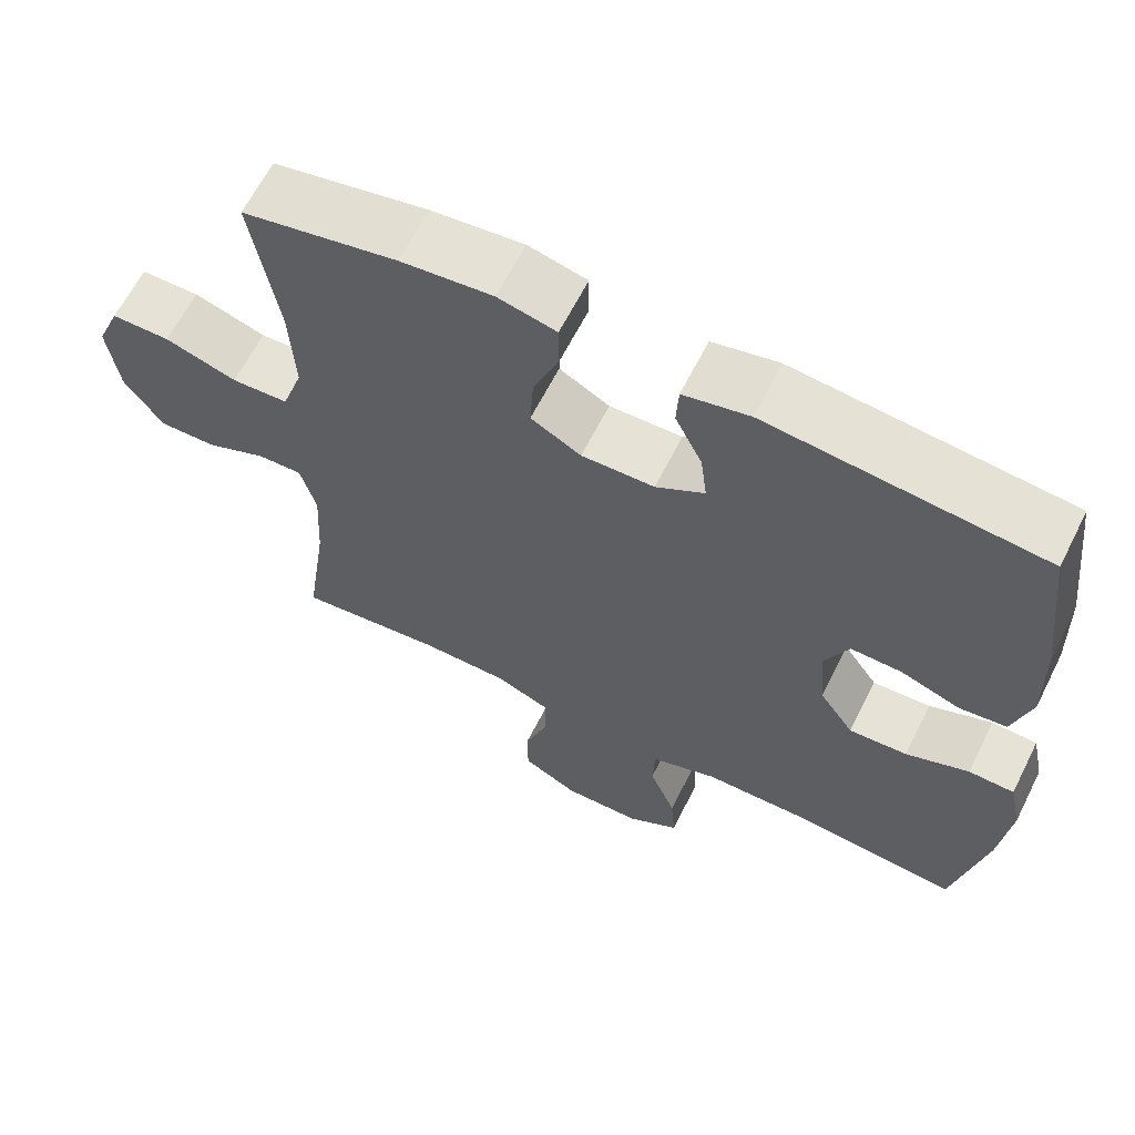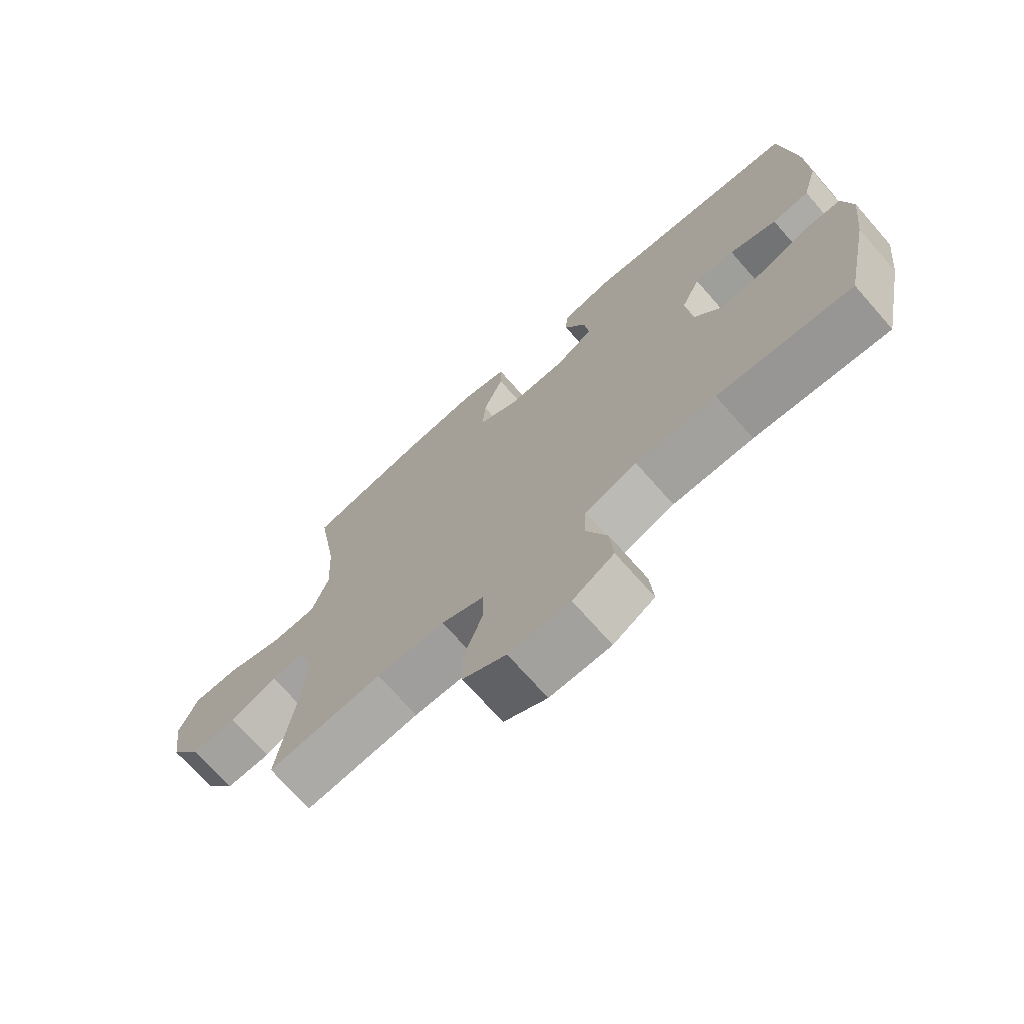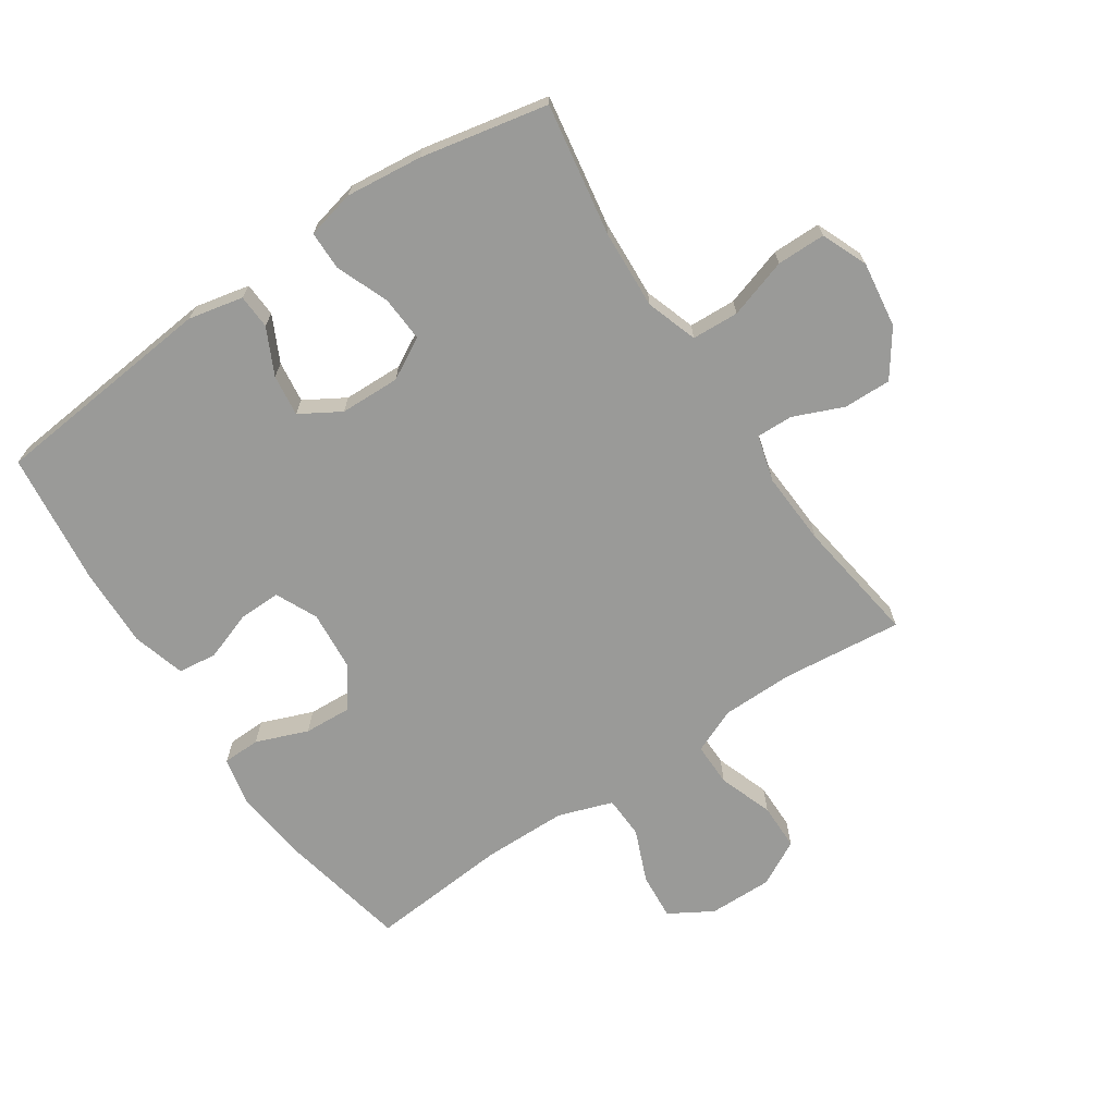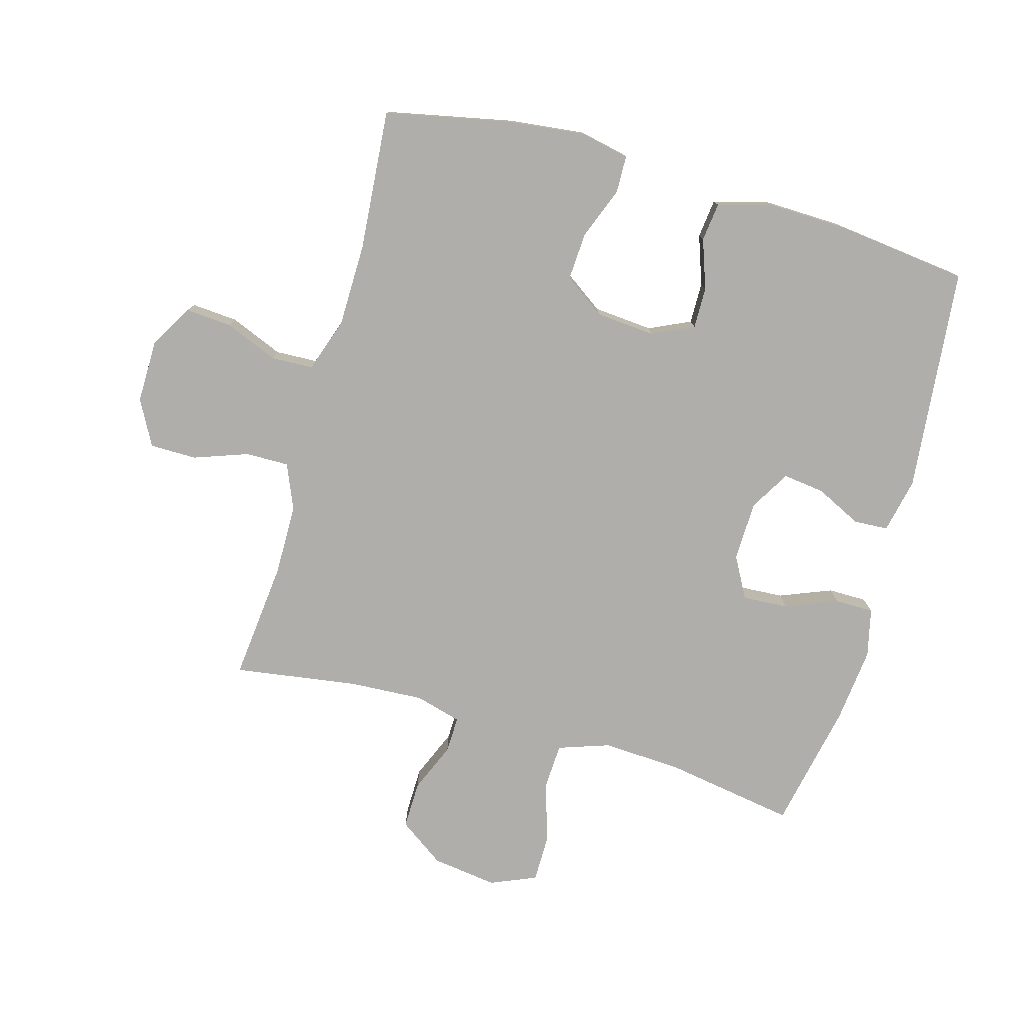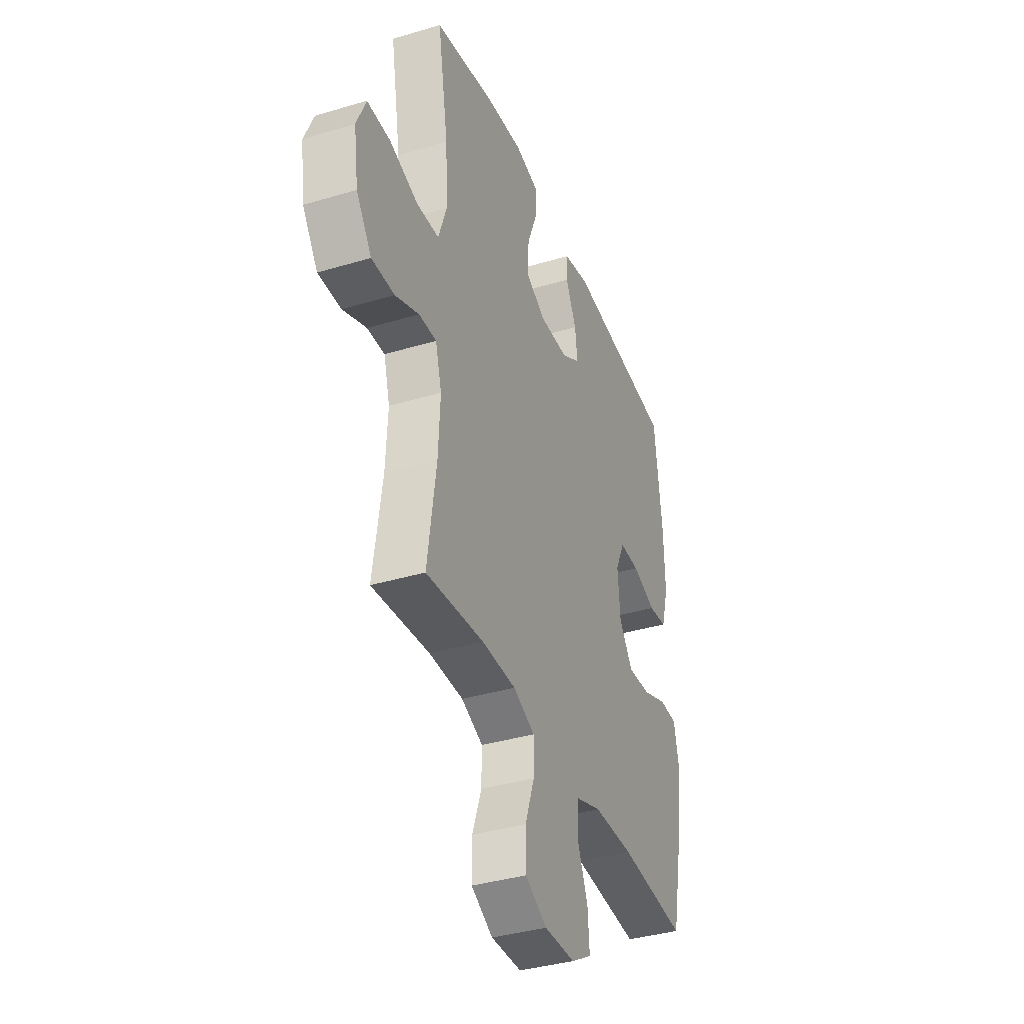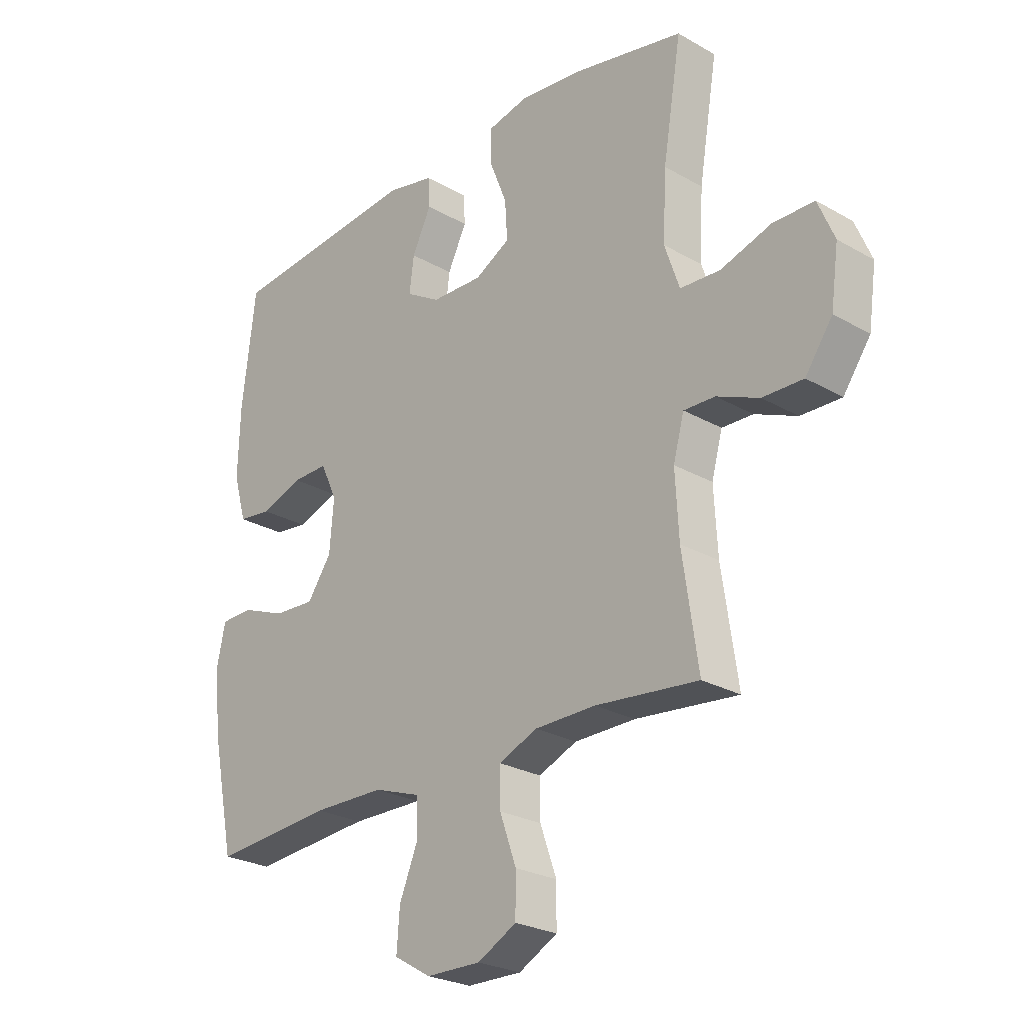
<metadata>
{"format":"obj","ext":"obj","renderer":"f3d","projection":"perspective","resolution":1024,"background":"white","views":[{"elev":63.5,"azim":-153.3,"up":"+Z"},{"elev":-71.5,"azim":-138.6,"up":"+Z"},{"elev":-69.2,"azim":33.8,"up":"+Y"},{"elev":-77.7,"azim":-105.7,"up":"+Y"},{"elev":-37.4,"azim":111.0,"up":"+Z"},{"elev":-25.4,"azim":47.4,"up":"+Z"}]}
</metadata>
<code>
o path1816_path1816.001
v 0.2631 0.0375 0.5791
v 0.1414 0.0375 0.5922
v 0.06376 0.0375 0.5741
v 0.06345 0.0375 0.5116
v 0.09692 0.0375 0.4277
v 0.1014 0.0375 0.3544
v 0.03501 0.0375 0.318
v -0.06123 0.0375 0.3206
v -0.1254 0.0375 0.3589
v -0.117 0.0375 0.4255
v -0.08101 0.0375 0.4989
v -0.08398 0.0375 0.5542
v -0.1716 0.0375 0.5732
v -0.5339 0.0375 0.5373
v -0.5593 0.0375 0.324
v -0.5627 0.0375 0.1957
v -0.5384 0.0375 0.1108
v -0.4763 0.0375 0.1034
v -0.3973 0.0375 0.131
v -0.3304 0.0375 0.1322
v -0.2992 0.0375 0.06549
v -0.3073 0.0375 -0.03011
v -0.3528 0.0375 -0.0953
v -0.4296 0.0375 -0.091
v -0.5128 0.0375 -0.05879
v -0.5731 0.0375 -0.06042
v -0.5898 0.0375 -0.1387
v -0.576 0.0375 -0.2603
v -0.5339 0.0375 -0.4646
v -0.3086 0.0375 -0.4461
v -0.1741 0.0375 -0.4479
v -0.08722 0.0375 -0.4777
v -0.08441 0.0375 -0.5452
v -0.1194 0.0375 -0.6302
v -0.125 0.0375 -0.7046
v -0.05588 0.0375 -0.7453
v 0.04653 0.0375 -0.7467
v 0.1191 0.0375 -0.7077
v 0.1196 0.0375 -0.6327
v 0.08869 0.0375 -0.5457
v 0.08797 0.0375 -0.4763
v 0.1604 0.0375 -0.4459
v 0.2749 0.0375 -0.4447
v 0.4678 0.0375 -0.4646
v 0.4386 0.0375 -0.2645
v 0.4321 0.0375 -0.146
v 0.4526 0.0375 -0.07137
v 0.5112 0.0375 -0.073
v 0.5908 0.0375 -0.1065
v 0.667 0.0375 -0.108
v 0.7183 0.0375 -0.03517
v 0.733 0.0375 0.06986
v 0.7021 0.0375 0.1436
v 0.6243 0.0375 0.144
v 0.5292 0.0375 0.1139
v 0.454 0.0375 0.1176
v 0.4262 0.0375 0.1996
v 0.4328 0.0375 0.3259
v 0.4678 0.0375 0.5373
v 0.2631 -0.0375 0.5791
v 0.1414 -0.0375 0.5922
v 0.06376 -0.0375 0.5741
v 0.06345 -0.0375 0.5116
v 0.09692 -0.0375 0.4277
v 0.1014 -0.0375 0.3544
v 0.03501 -0.0375 0.318
v -0.06123 -0.0375 0.3206
v -0.1254 -0.0375 0.3589
v -0.117 -0.0375 0.4255
v -0.08101 -0.0375 0.4989
v -0.08398 -0.0375 0.5542
v -0.1716 -0.0375 0.5732
v -0.5339 -0.0375 0.5373
v -0.5593 -0.0375 0.324
v -0.5627 -0.0375 0.1957
v -0.5384 -0.0375 0.1108
v -0.4763 -0.0375 0.1034
v -0.3973 -0.0375 0.131
v -0.3304 -0.0375 0.1322
v -0.2992 -0.0375 0.06549
v -0.3073 -0.0375 -0.03011
v -0.3528 -0.0375 -0.0953
v -0.4296 -0.0375 -0.091
v -0.5128 -0.0375 -0.05879
v -0.5731 -0.0375 -0.06042
v -0.5898 -0.0375 -0.1387
v -0.576 -0.0375 -0.2603
v -0.5339 -0.0375 -0.4646
v -0.3086 -0.0375 -0.4461
v -0.1741 -0.0375 -0.4479
v -0.08722 -0.0375 -0.4777
v -0.08441 -0.0375 -0.5452
v -0.1194 -0.0375 -0.6302
v -0.125 -0.0375 -0.7046
v -0.05588 -0.0375 -0.7453
v 0.04653 -0.0375 -0.7467
v 0.1191 -0.0375 -0.7077
v 0.1196 -0.0375 -0.6327
v 0.08869 -0.0375 -0.5457
v 0.08797 -0.0375 -0.4763
v 0.1604 -0.0375 -0.4459
v 0.2749 -0.0375 -0.4447
v 0.4678 -0.0375 -0.4646
v 0.4386 -0.0375 -0.2645
v 0.4321 -0.0375 -0.146
v 0.4526 -0.0375 -0.07137
v 0.5112 -0.0375 -0.073
v 0.5908 -0.0375 -0.1065
v 0.667 -0.0375 -0.108
v 0.7183 -0.0375 -0.03517
v 0.733 -0.0375 0.06986
v 0.7021 -0.0375 0.1436
v 0.6243 -0.0375 0.144
v 0.5292 -0.0375 0.1139
v 0.454 -0.0375 0.1176
v 0.4262 -0.0375 0.1996
v 0.4328 -0.0375 0.3259
v 0.4678 -0.0375 0.5373
v 0.7183 0.0375 -0.03517
v 0.733 0.0375 0.06986
v 0.7021 0.0375 0.1436
v 0.7021 0.0375 0.1436
v 0.667 0.0375 -0.108
v 0.6243 0.0375 0.144
v 0.5908 0.0375 -0.1065
v 0.5292 0.0375 0.1139
v 0.5112 0.0375 -0.073
v 0.454 0.0375 0.1176
v 0.454 0.0375 0.1176
v 0.4526 0.0375 -0.07137
v 0.4526 0.0375 -0.07137
v 0.4262 0.0375 0.1996
v 0.4678 0.0375 -0.4646
v 0.4678 0.0375 -0.4646
v 0.4386 0.0375 -0.2645
v 0.4321 0.0375 -0.146
v 0.4328 0.0375 0.3259
v 0.4678 0.0375 0.5373
v 0.4678 0.0375 0.5373
v 0.2749 0.0375 -0.4447
v 0.2631 0.0375 0.5791
v 0.1604 0.0375 -0.4459
v 0.1414 0.0375 0.5922
v 0.08797 0.0375 -0.4763
v 0.08797 0.0375 -0.4763
v 0.09692 0.0375 0.4277
v 0.1014 0.0375 0.3544
v 0.1014 0.0375 0.3544
v 0.06376 0.0375 0.5741
v 0.06376 0.0375 0.5741
v 0.1191 0.0375 -0.7077
v 0.1191 0.0375 -0.7077
v 0.1196 0.0375 -0.6327
v 0.08869 0.0375 -0.5457
v 0.04653 0.0375 -0.7467
v 0.03501 0.0375 0.318
v 0.06345 0.0375 0.5116
v -0.05588 0.0375 -0.7453
v -0.06123 0.0375 0.3206
v -0.125 0.0375 -0.7046
v -0.125 0.0375 -0.7046
v -0.08722 0.0375 -0.4777
v -0.08722 0.0375 -0.4777
v -0.08441 0.0375 -0.5452
v -0.1254 0.0375 0.3589
v -0.1254 0.0375 0.3589
v -0.117 0.0375 0.4255
v -0.08101 0.0375 0.4989
v -0.08398 0.0375 0.5542
v -0.08398 0.0375 0.5542
v -0.1716 0.0375 0.5732
v -0.1194 0.0375 -0.6302
v -0.1741 0.0375 -0.4479
v -0.3086 0.0375 -0.4461
v -0.2992 0.0375 0.06549
v -0.3073 0.0375 -0.03011
v -0.3304 0.0375 0.1322
v -0.3304 0.0375 0.1322
v -0.3528 0.0375 -0.0953
v -0.3973 0.0375 0.131
v -0.4296 0.0375 -0.091
v -0.4763 0.0375 0.1034
v -0.5128 0.0375 -0.05879
v -0.5339 0.0375 -0.4646
v -0.5339 0.0375 -0.4646
v -0.5384 0.0375 0.1108
v -0.5384 0.0375 0.1108
v -0.5339 0.0375 0.5373
v -0.5339 0.0375 0.5373
v -0.5731 0.0375 -0.06042
v -0.5731 0.0375 -0.06042
v -0.5627 0.0375 0.1957
v -0.5593 0.0375 0.324
v -0.576 0.0375 -0.2603
v -0.5898 0.0375 -0.1387
v 0.7183 -0.0375 -0.03517
v 0.733 -0.0375 0.06986
v 0.7021 -0.0375 0.1436
v 0.7021 -0.0375 0.1436
v 0.667 -0.0375 -0.108
v 0.6243 -0.0375 0.144
v 0.5908 -0.0375 -0.1065
v 0.5292 -0.0375 0.1139
v 0.5112 -0.0375 -0.073
v 0.454 -0.0375 0.1176
v 0.454 -0.0375 0.1176
v 0.4526 -0.0375 -0.07137
v 0.4526 -0.0375 -0.07137
v 0.4262 -0.0375 0.1996
v 0.4678 -0.0375 -0.4646
v 0.4678 -0.0375 -0.4646
v 0.4386 -0.0375 -0.2645
v 0.4321 -0.0375 -0.146
v 0.4328 -0.0375 0.3259
v 0.4678 -0.0375 0.5373
v 0.4678 -0.0375 0.5373
v 0.2749 -0.0375 -0.4447
v 0.2631 -0.0375 0.5791
v 0.1604 -0.0375 -0.4459
v 0.1414 -0.0375 0.5922
v 0.08797 -0.0375 -0.4763
v 0.08797 -0.0375 -0.4763
v 0.09692 -0.0375 0.4277
v 0.1014 -0.0375 0.3544
v 0.1014 -0.0375 0.3544
v 0.06376 -0.0375 0.5741
v 0.06376 -0.0375 0.5741
v 0.1191 -0.0375 -0.7077
v 0.1191 -0.0375 -0.7077
v 0.1196 -0.0375 -0.6327
v 0.08869 -0.0375 -0.5457
v 0.04653 -0.0375 -0.7467
v 0.03501 -0.0375 0.318
v 0.06345 -0.0375 0.5116
v -0.05588 -0.0375 -0.7453
v -0.06123 -0.0375 0.3206
v -0.125 -0.0375 -0.7046
v -0.125 -0.0375 -0.7046
v -0.08722 -0.0375 -0.4777
v -0.08722 -0.0375 -0.4777
v -0.08441 -0.0375 -0.5452
v -0.1254 -0.0375 0.3589
v -0.1254 -0.0375 0.3589
v -0.117 -0.0375 0.4255
v -0.08101 -0.0375 0.4989
v -0.08398 -0.0375 0.5542
v -0.08398 -0.0375 0.5542
v -0.1716 -0.0375 0.5732
v -0.1194 -0.0375 -0.6302
v -0.1741 -0.0375 -0.4479
v -0.3086 -0.0375 -0.4461
v -0.2992 -0.0375 0.06549
v -0.3073 -0.0375 -0.03011
v -0.3304 -0.0375 0.1322
v -0.3304 -0.0375 0.1322
v -0.3528 -0.0375 -0.0953
v -0.3973 -0.0375 0.131
v -0.4296 -0.0375 -0.091
v -0.4763 -0.0375 0.1034
v -0.5128 -0.0375 -0.05879
v -0.5339 -0.0375 -0.4646
v -0.5339 -0.0375 -0.4646
v -0.5384 -0.0375 0.1108
v -0.5384 -0.0375 0.1108
v -0.5339 -0.0375 0.5373
v -0.5339 -0.0375 0.5373
v -0.5731 -0.0375 -0.06042
v -0.5731 -0.0375 -0.06042
v -0.5627 -0.0375 0.1957
v -0.5593 -0.0375 0.324
v -0.576 -0.0375 -0.2603
v -0.5898 -0.0375 -0.1387
f 237 235 249
f 223 220 234
f 230 232 228
f 269 257 270
f 265 244 248
f 260 272 258
f 232 230 249
f 233 205 209
f 231 241 230
f 212 219 217
f 221 219 239
f 221 241 231
f 252 233 236
f 212 217 210
f 252 236 254
f 196 203 202
f 257 269 259
f 233 209 224
f 253 213 233
f 261 251 271
f 196 202 200
f 254 270 257
f 253 239 219
f 253 219 213
f 258 271 256
f 224 209 214
f 233 213 207
f 254 236 242
f 249 230 241
f 272 271 258
f 218 223 214
f 248 245 246
f 218 214 215
f 248 244 245
f 234 220 226
f 270 242 265
f 223 224 214
f 256 250 253
f 270 254 242
f 207 204 205
f 201 197 198
f 232 249 235
f 265 242 244
f 203 196 201
f 213 219 212
f 259 269 263
f 239 253 250
f 233 207 205
f 250 256 251
f 203 204 202
f 241 221 239
f 201 196 197
f 267 272 260
f 205 204 203
f 220 223 218
f 251 256 271
f 253 233 252
f 51 52 111 110
f 52 122 199 111
f 50 51 110 109
f 53 54 113 112
f 49 50 109 108
f 54 55 114 113
f 48 49 108 107
f 55 129 206 114
f 131 48 107 208
f 56 57 116 115
f 134 45 104 211
f 46 47 106 105
f 58 139 216 117
f 45 46 105 104
f 57 58 117 116
f 43 44 103 102
f 59 1 60 118
f 42 43 102 101
f 1 2 61 60
f 145 42 101 222
f 5 148 225 64
f 2 150 227 61
f 152 39 98 229
f 39 40 99 98
f 37 38 97 96
f 6 7 66 65
f 4 5 64 63
f 3 4 63 62
f 40 41 100 99
f 36 37 96 95
f 7 8 67 66
f 161 36 95 238
f 163 33 92 240
f 8 166 243 67
f 10 11 70 69
f 11 170 247 70
f 12 13 72 71
f 34 35 94 93
f 33 34 93 92
f 31 32 91 90
f 9 10 69 68
f 30 31 90 89
f 21 22 81 80
f 178 21 80 255
f 22 23 82 81
f 19 20 79 78
f 23 24 83 82
f 18 19 78 77
f 24 25 84 83
f 185 30 89 262
f 187 18 77 264
f 13 189 266 72
f 25 191 268 84
f 16 17 76 75
f 15 16 75 74
f 14 15 74 73
f 28 29 88 87
f 27 28 87 86
f 26 27 86 85
f 160 172 158
f 146 157 143
f 153 151 155
f 192 193 180
f 188 171 167
f 183 181 195
f 155 172 153
f 156 132 128
f 154 153 164
f 135 140 142
f 144 162 142
f 144 154 164
f 175 159 156
f 135 133 140
f 175 177 159
f 119 125 126
f 180 182 192
f 156 147 132
f 176 156 136
f 184 194 174
f 119 123 125
f 177 180 193
f 176 142 162
f 176 136 142
f 181 179 194
f 147 137 132
f 156 130 136
f 177 165 159
f 172 164 153
f 195 181 194
f 141 137 146
f 171 169 168
f 141 138 137
f 171 168 167
f 157 149 143
f 193 188 165
f 146 137 147
f 179 176 173
f 193 165 177
f 130 128 127
f 124 121 120
f 155 158 172
f 188 167 165
f 126 124 119
f 136 135 142
f 182 186 192
f 162 173 176
f 156 128 130
f 173 174 179
f 126 125 127
f 164 162 144
f 124 120 119
f 190 183 195
f 128 126 127
f 143 141 146
f 174 194 179
f 176 175 156

</code>
